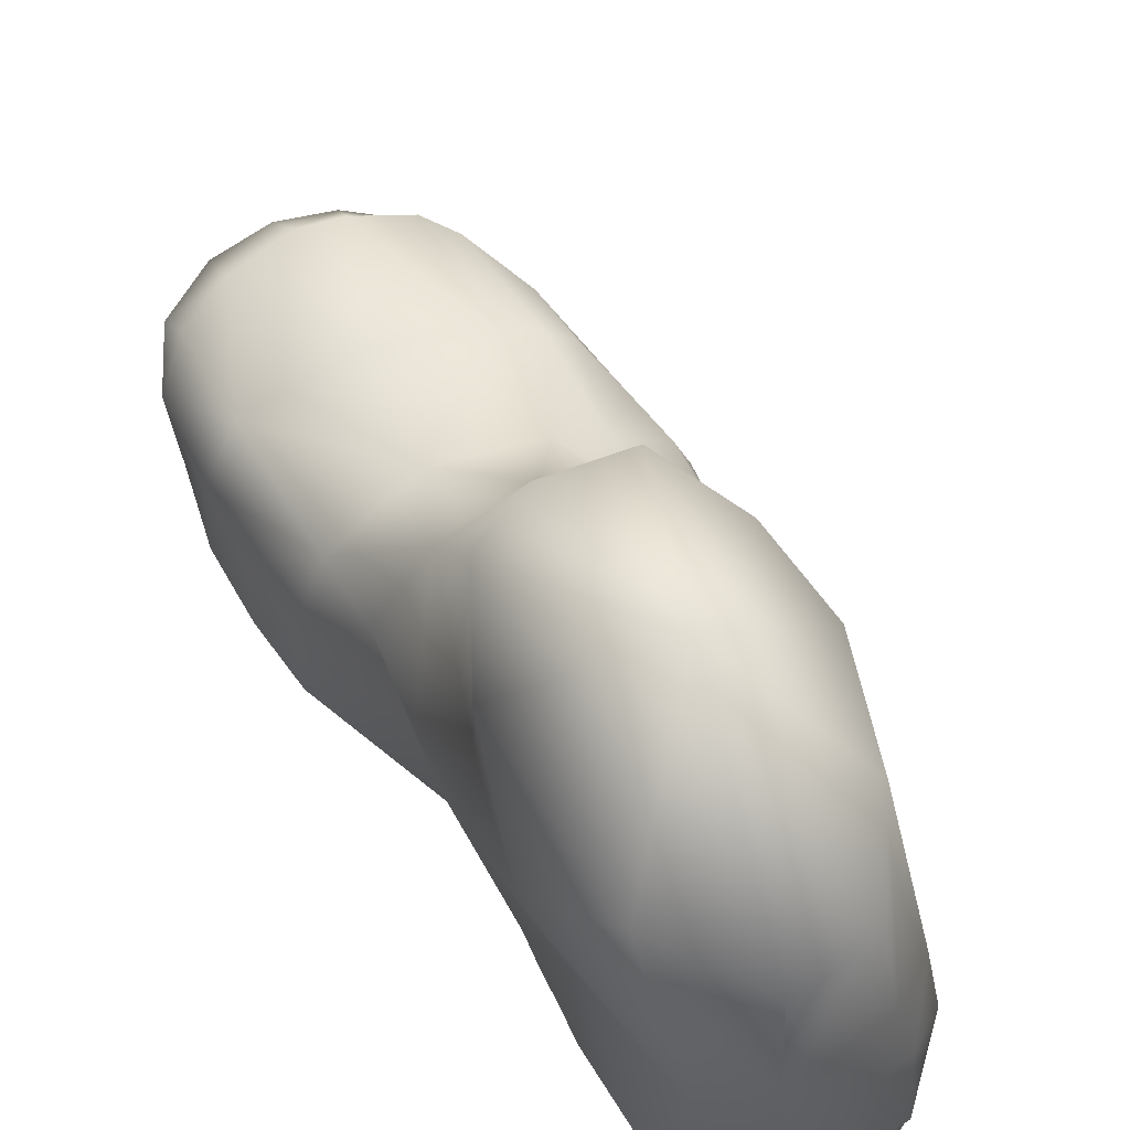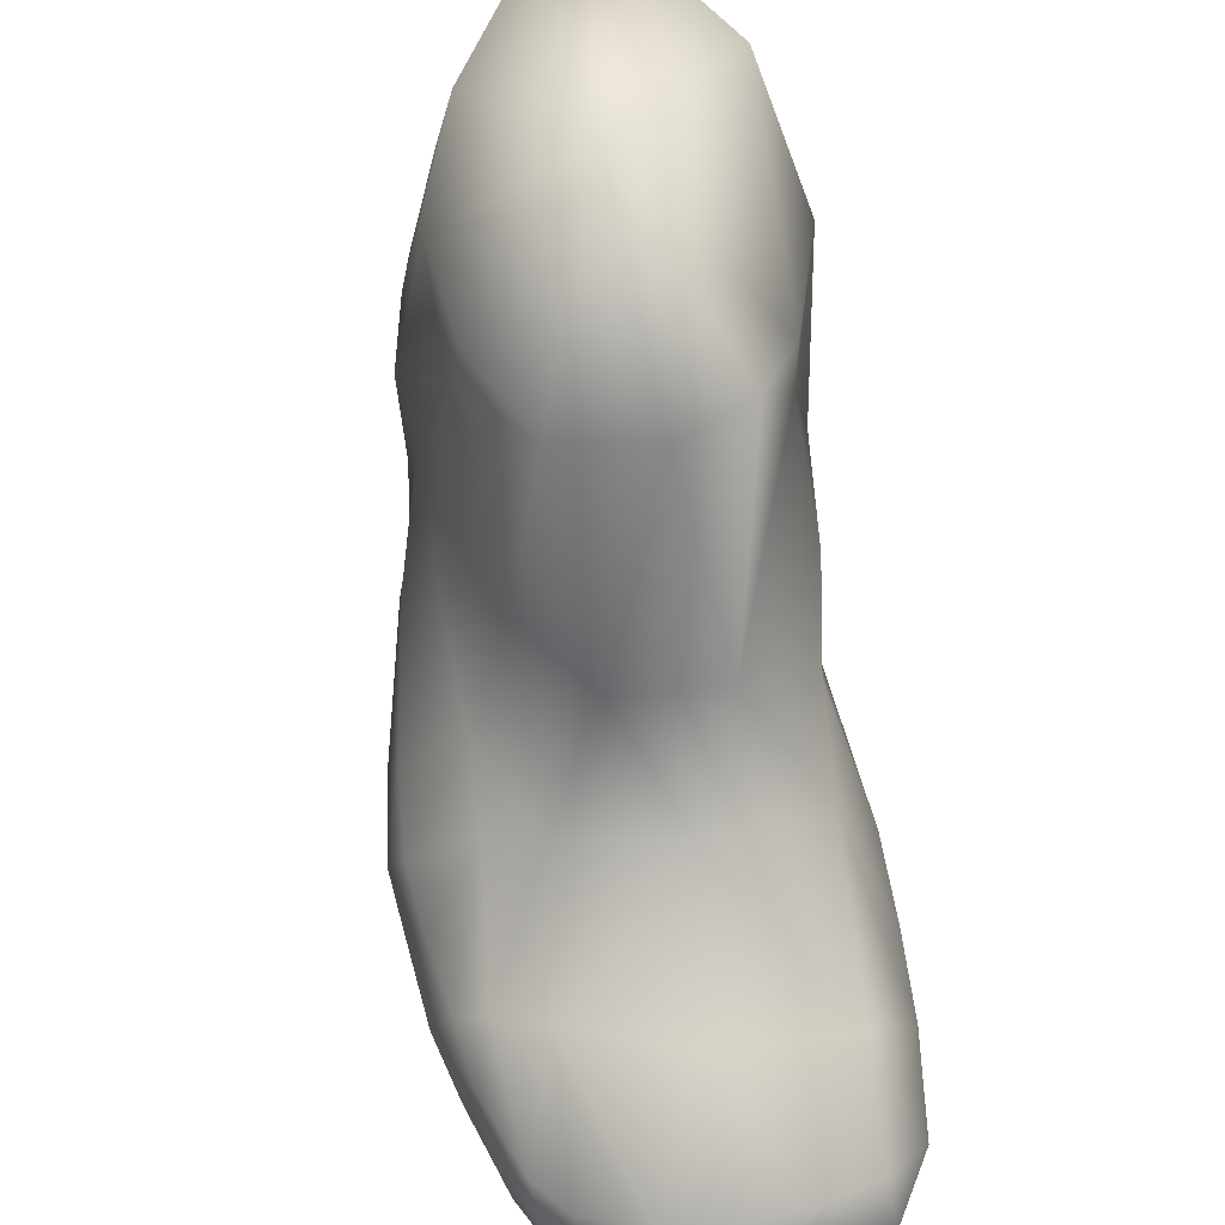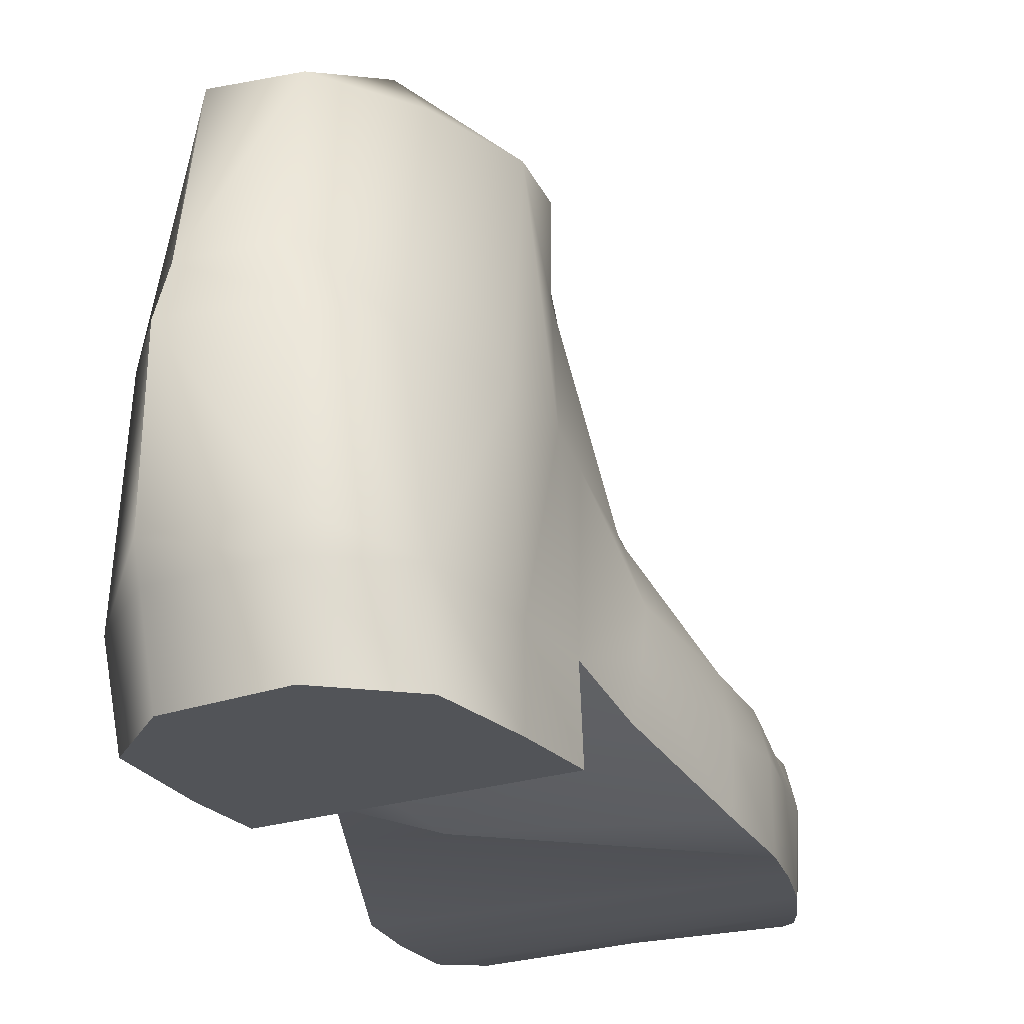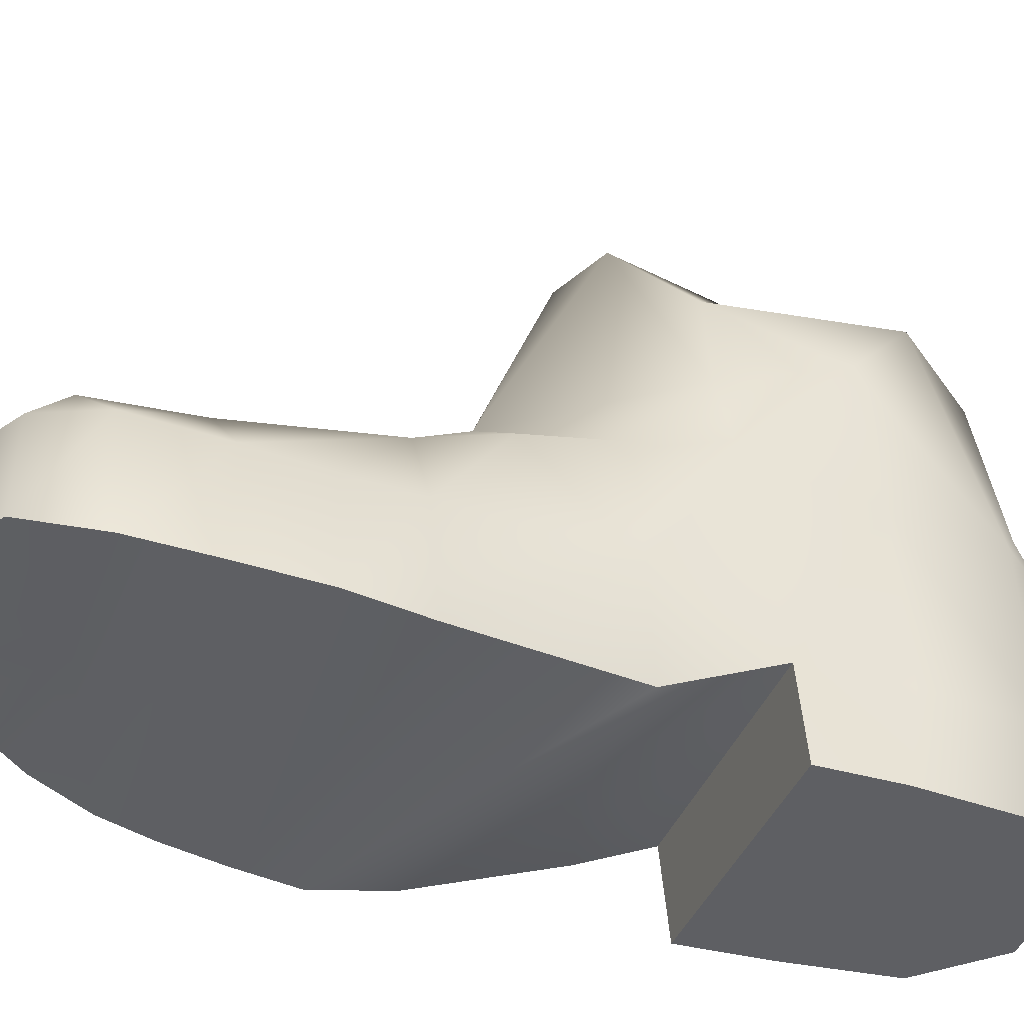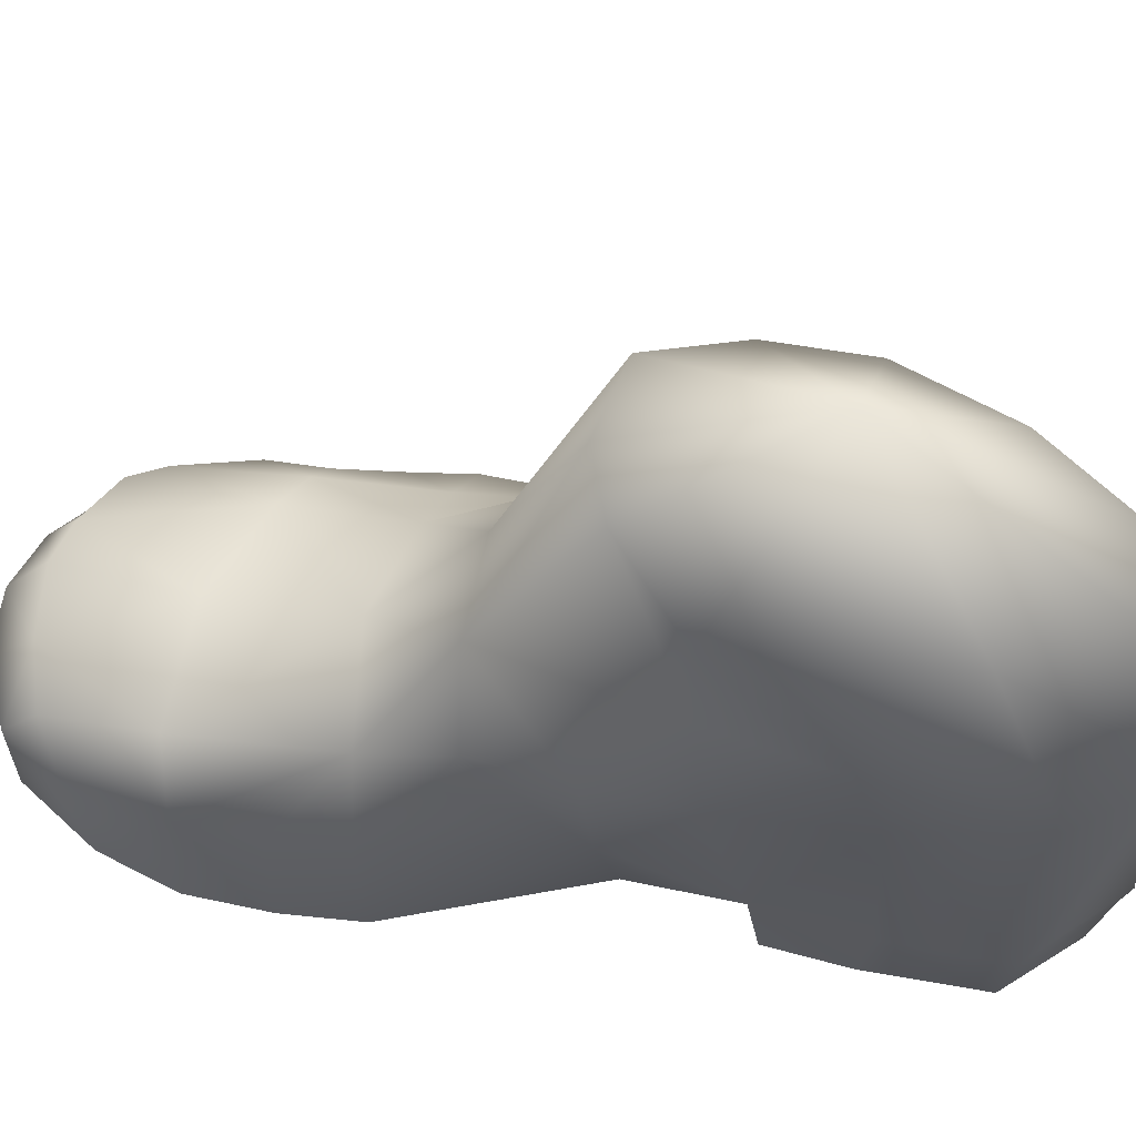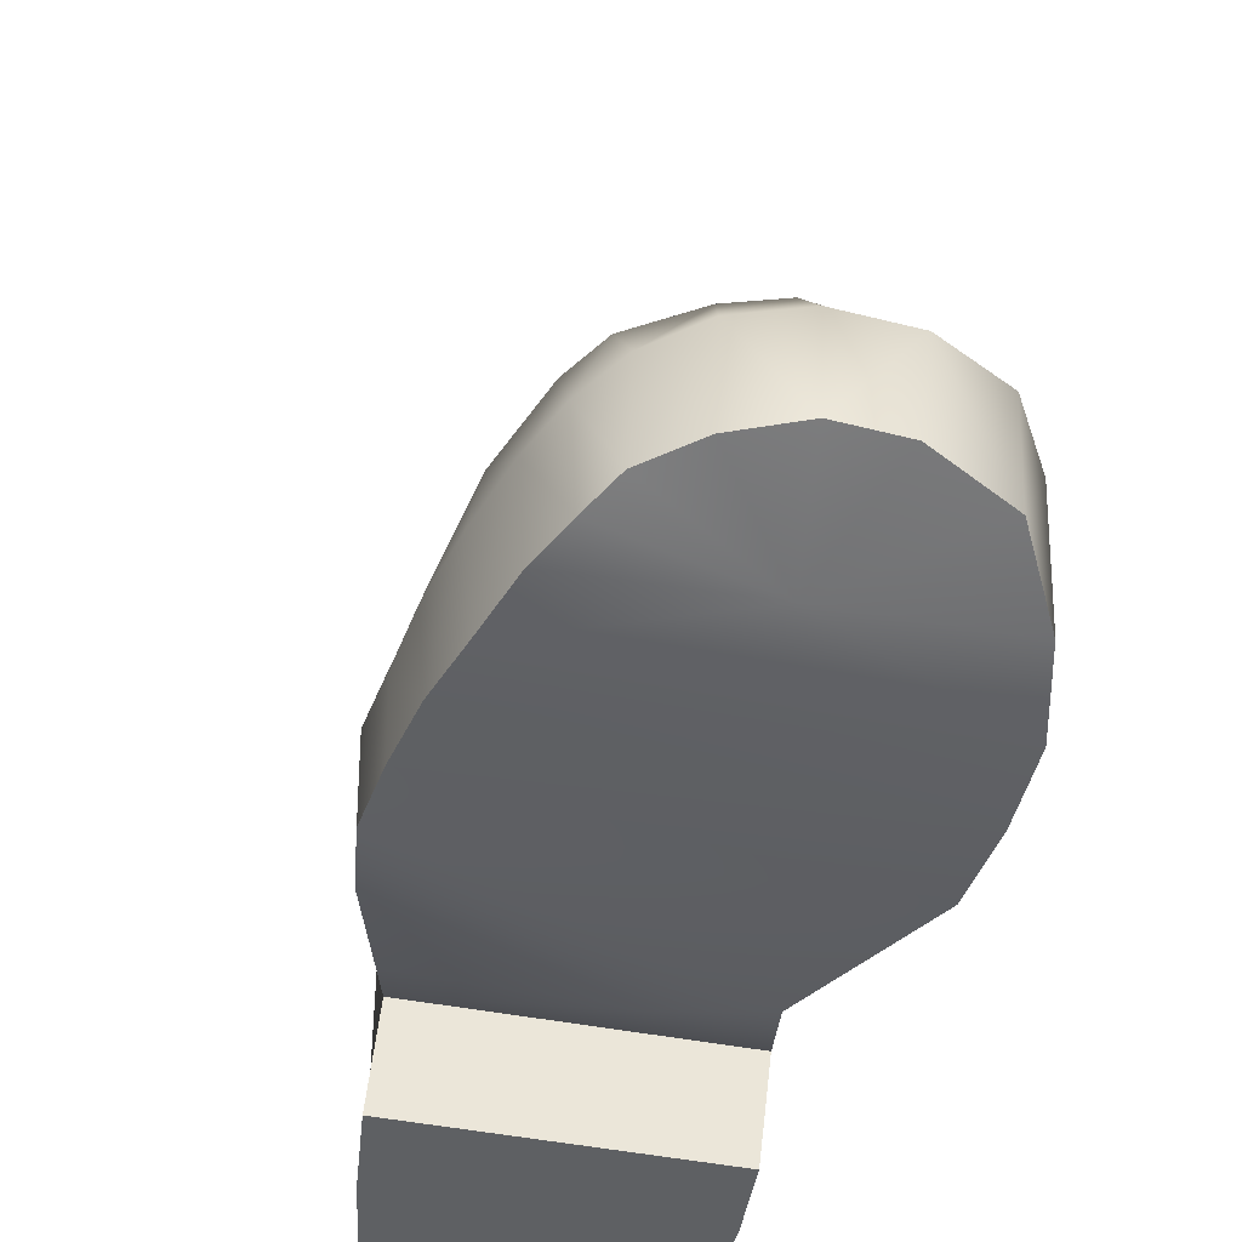
<metadata>
{"format":"obj","ext":"obj","renderer":"f3d","projection":"perspective","resolution":1024,"background":"white","views":[{"elev":66.7,"azim":-31.8,"up":"+Y"},{"elev":70.7,"azim":170.5,"up":"+Y"},{"elev":-22.8,"azim":21.4,"up":"+Y"},{"elev":-42.8,"azim":-112.5,"up":"+Y"},{"elev":58.8,"azim":-79.1,"up":"+Y"},{"elev":-41.1,"azim":167.1,"up":"+Y"}]}
</metadata>
<code>
o PAZ.008
v 0.6408 0.2128 0.318
v 0.6434 0.1586 0.3109
v 0.761 0.1712 0.2123
v 0.63 0.4775 0.2924
v 0.7144 0.4681 0.1995
v 0.62 0.5722 0.2588
v 0.6948 0.8208 0.08319
v 0.5973 0.8138 0.2257
v 0.4683 0.8166 0.2289
v 0.3693 0.8289 0.08046
v 0.4568 0.565 0.2681
v 0.3813 0.4671 0.2043
v 0.3761 0.4098 -0.5159
v 0.3651 0.2453 -0.3475
v 0.3509 0.4284 -0.3672
v 0.3394 0.4405 -0.218
v 0.3668 0.6049 -0.2365
v 0.3125 0.649 -0.05437
v 0.3715 0.7603 -0.2437
v 0.5396 0.8857 -0.3906
v 0.4371 0.8818 -0.3515
v 0.4811 0.5029 -0.5328
v 0.6678 0.881 -0.366
v 0.6299 0.5161 -0.5288
v 0.8373 0.2861 -0.2873
v 0.7928 0.3931 -0.3217
v 0.7939 0.433 -0.172
v 0.8045 0.1682 -0.1328
v 0.8044 0.4396 -0.06985
v 0.7936 0.1669 0.01631
v 0.7806 0.4584 0.02472
v 0.7341 0.8506 -0.2359
v 0.7495 0.6826 -0.1918
v 0.722 0.5195 -0.4178
v 0.8169 0.02605 -0.1131
v 0.7995 0.02446 0.02891
v 0.7677 0.02205 0.2046
v 0.6498 0.0163 0.3034
v 0.4605 0.1506 0.306
v 0.4577 0.2048 0.32
v 0.3548 0.1466 0.1945
v 0.4531 0.4764 0.3014
v 0.3537 0.4467 -0.00033
v 0.3707 0.1493 -0.1512
v 0.7522 0.8281 -0.08788
v 0.474 0.008703 0.285
v 0.375 0.004975 0.1806
v 0.373 0.005954 -0.002895
v 0.353 0.1476 0.0112
v 0.8401 0.2045 -0.2607
v 0.5973 0.1041 -1.171
v 0.5911 0.2464 -1.17
v 0.6787 0.2433 -1.14
v 0.5924 0.3277 -1.101
v 0.6672 0.3173 -1.086
v 0.5803 0.326 -0.8981
v 0.7423 0.3124 -0.8395
v 0.5508 0.398 -0.6742
v 0.7139 0.3711 -0.6363
v 0.7855 0.3598 -0.4986
v 0.8712 0.2547 -0.4835
v 0.8816 0.2423 -0.5987
v 0.7898 0.3335 -0.6141
v 0.871 0.2355 -0.6941
v 0.8529 0.2422 -0.7963
v 0.8835 0.1621 -0.7894
v 0.8412 0.2557 -0.8849
v 0.8582 0.175 -0.885
v 0.8259 0.1944 -0.9739
v 0.8507 0.03876 -0.8862
v 0.3081 0.01498 -0.8871
v 0.3047 0.01408 -0.7581
v 0.3201 0.2058 -0.8855
v 0.3375 0.03735 -1.008
v 0.3369 0.221 -1.027
v 0.4 0.07476 -1.122
v 0.3932 0.2307 -1.121
v 0.4891 0.2419 -1.166
v 0.4838 0.316 -1.091
v 0.7524 0.08331 -1.092
v 0.7459 0.2323 -1.091
v 0.7932 0.207 -1.043
v 0.7555 0.2938 -1.05
v 0.7958 0.2749 -1.001
v 0.8108 0.2812 -0.8108
v 0.315 0.01382 -0.6357
v 0.4054 0.08398 -0.3205
v 0.3205 0.2044 -0.6479
v 0.382 0.3566 -0.6519
v 0.7858 0.06412 -1.044
v 0.8862 0.05827 -0.4708
v 0.8883 0.1671 -0.47
v 0.8944 0.1619 -0.6873
v 0.8754 0.03932 -0.7972
v 0.3911 0.3041 -0.9032
v 0.3963 0.2849 -1.066
v 0.3172 0.1982 -0.7634
v 0.9048 0.1685 -0.585
v 0.9039 0.03938 -0.5928
v 0.893 0.0395 -0.6949
v 0.5094 0.0935 -1.173
v 0.6852 0.0941 -1.141
v 0.8187 0.05155 -0.9818
v 0.8299 0.1225 -0.2479
v 0.5747 0.04767 -0.9952
v 0.6122 0.01533 0.1869
v 0.5177 0.01128 0.1708
v 0.428 0.008513 -0.0285
v 0.3833 0.007155 -0.1315
v 0.544 0.04257 -0.3511
v 0.5632 1.001 -0.1057
f 1 2 3
f 1 3 4
f 4 3 5
f 4 5 6
f 6 5 7
f 6 7 8
f 9 10 11
f 11 10 12
f 13 14 15
f 15 14 16
f 15 16 17
f 17 16 18
f 17 18 19
f 19 18 10
f 21 20 22
f 21 22 17
f 17 22 15
f 20 23 24
f 20 24 22
f 19 21 17
f 25 26 27
f 25 27 28
f 28 27 29
f 28 29 30
f 30 29 31
f 30 31 3
f 3 31 5
f 23 32 33
f 23 33 34
f 34 33 26
f 35 28 30
f 35 30 36
f 36 30 3
f 36 3 37
f 37 3 2
f 37 2 38
f 39 2 40
f 39 40 41
f 41 40 42
f 41 42 12
f 12 42 11
f 12 10 18
f 12 18 43
f 43 18 16
f 43 16 44
f 44 16 14
f 45 7 31
f 46 38 39
f 46 39 47
f 47 39 41
f 27 26 33
f 27 33 29
f 29 33 45
f 8 9 11
f 42 40 1
f 1 40 2
f 48 47 49
f 49 47 41
f 42 4 11
f 28 50 25
f 15 22 13
f 6 8 11
f 39 38 2
f 43 44 49
f 45 33 32
f 24 23 34
f 45 31 29
f 5 31 7
f 51 52 53
f 53 52 54
f 53 54 55
f 55 54 56
f 55 56 57
f 57 56 58
f 57 58 59
f 59 58 24
f 59 24 34
f 60 61 62
f 60 62 63
f 63 62 64
f 63 64 65
f 65 64 66
f 65 66 67
f 67 66 68
f 67 68 69
f 69 68 70
f 71 72 73
f 71 73 74
f 74 73 75
f 74 75 76
f 76 75 77
f 76 77 78
f 78 77 79
f 78 79 52
f 80 81 82
f 82 81 83
f 82 83 84
f 84 83 57
f 84 57 85
f 85 57 59
f 85 59 63
f 63 59 60
f 86 87 14
f 86 14 88
f 88 14 13
f 88 13 89
f 89 13 22
f 89 22 58
f 58 22 24
f 63 65 85
f 85 65 67
f 85 67 84
f 84 67 69
f 84 69 82
f 82 69 90
f 82 90 80
f 50 91 92
f 50 92 25
f 25 92 61
f 25 61 26
f 26 61 60
f 26 60 34
f 64 62 93
f 64 93 66
f 66 93 94
f 66 94 68
f 68 94 70
f 95 56 79
f 95 79 96
f 96 79 77
f 96 77 75
f 80 53 81
f 81 53 55
f 81 55 83
f 83 55 57
f 89 73 97
f 89 97 88
f 88 97 72
f 88 72 86
f 61 92 98
f 98 92 99
f 98 99 93
f 93 99 100
f 52 51 78
f 78 51 101
f 78 101 76
f 58 56 95
f 58 95 89
f 89 95 73
f 51 53 102
f 102 53 80
f 90 69 103
f 103 69 70
f 91 50 104
f 104 50 28
f 61 98 62
f 62 98 93
f 52 79 54
f 54 79 56
f 95 75 73
f 100 94 93
f 87 44 14
f 91 99 92
f 60 59 34
f 97 73 72
f 74 76 105
f 74 105 71
f 71 105 70
f 71 70 94
f 102 80 105
f 102 105 51
f 51 105 101
f 103 105 90
f 90 105 80
f 103 70 105
f 101 105 76
f 37 38 106
f 37 106 36
f 36 106 107
f 36 107 108
f 108 107 48
f 108 48 109
f 35 109 28
f 28 109 44
f 28 44 110
f 110 44 87
f 110 87 99
f 99 91 110
f 110 91 104
f 110 104 28
f 106 38 107
f 107 38 46
f 107 46 47
f 72 100 86
f 86 100 99
f 86 99 87
f 109 35 108
f 108 35 36
f 100 72 94
f 94 72 71
f 48 107 47
f 49 44 48
f 48 44 109
f 12 43 41
f 41 43 49
f 11 4 6
f 42 1 4
f 95 96 75
f 19 10 111
f 21 19 111
f 7 45 111
f 8 7 111
f 20 21 111
f 10 9 111
f 23 20 111
f 9 8 111
f 45 32 111
f 32 23 111

</code>
